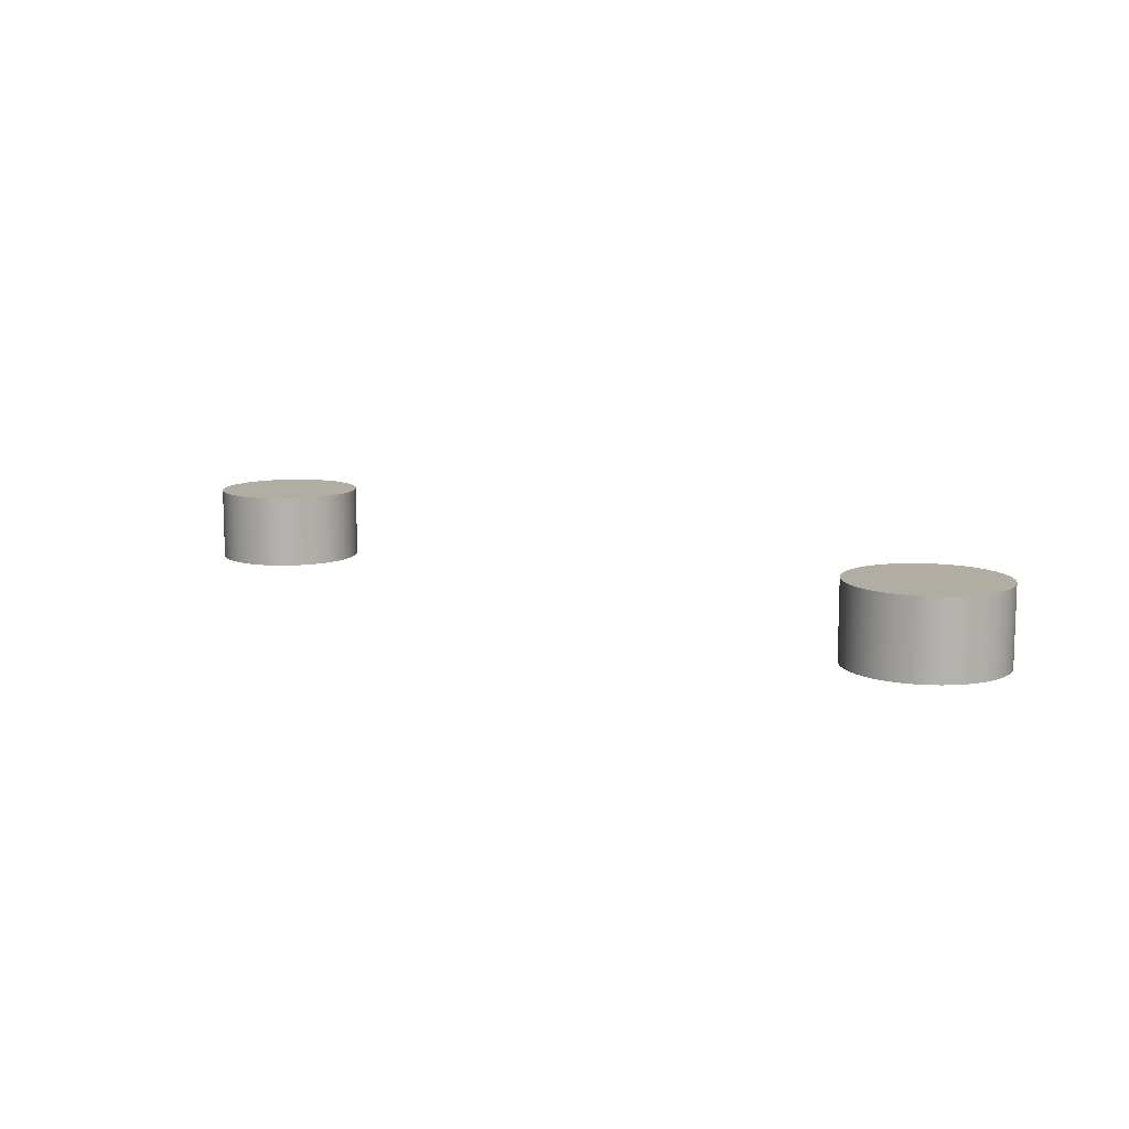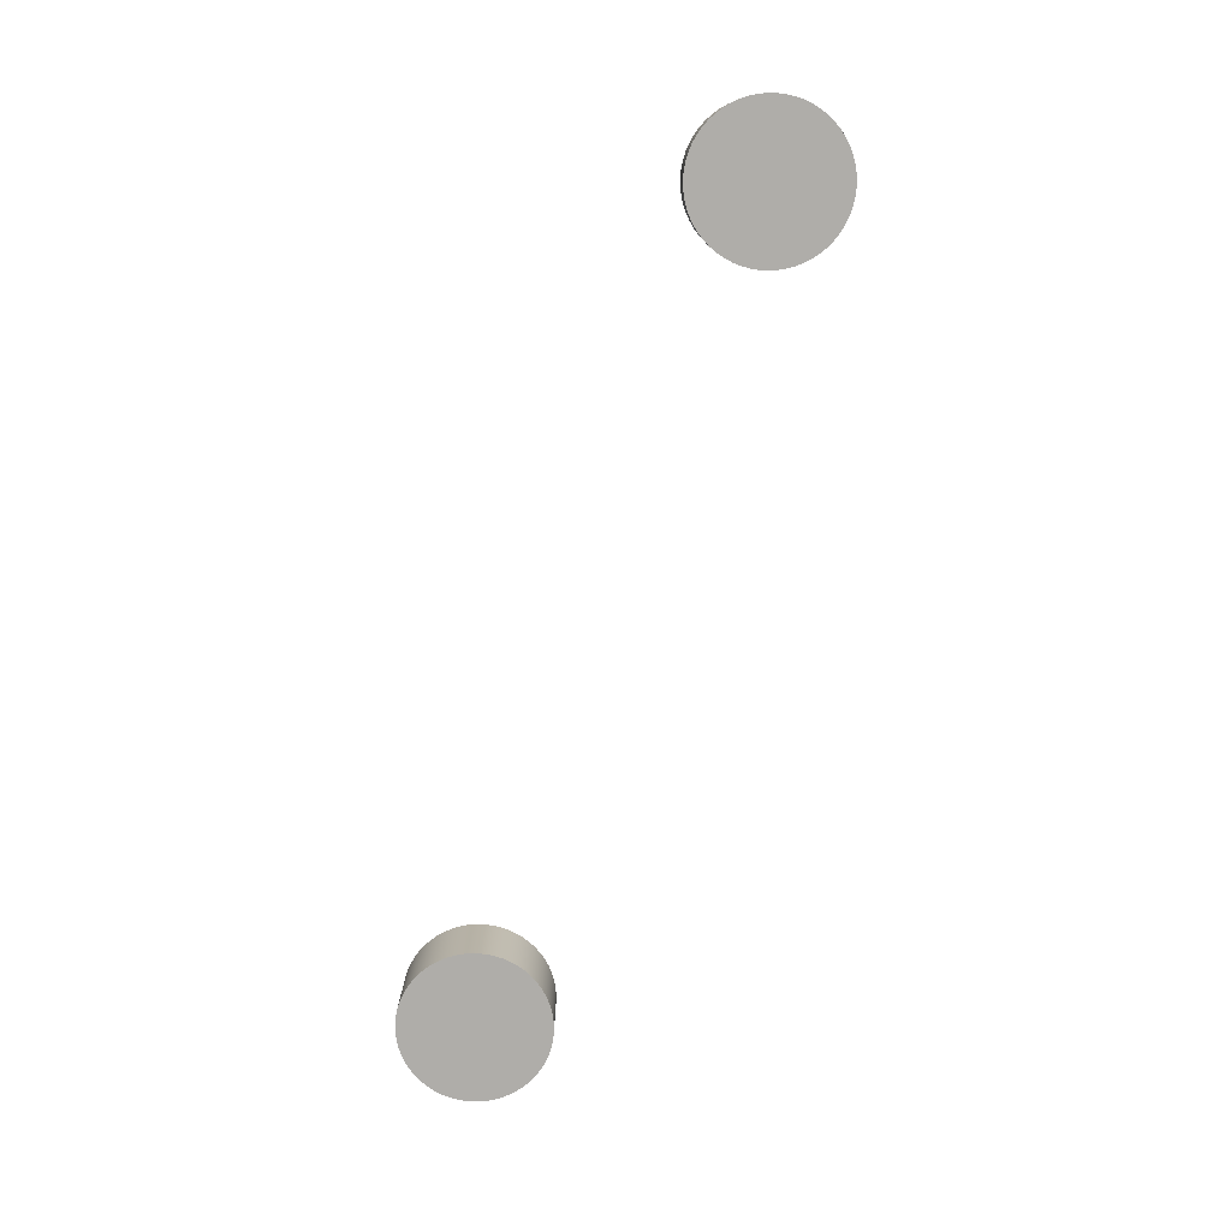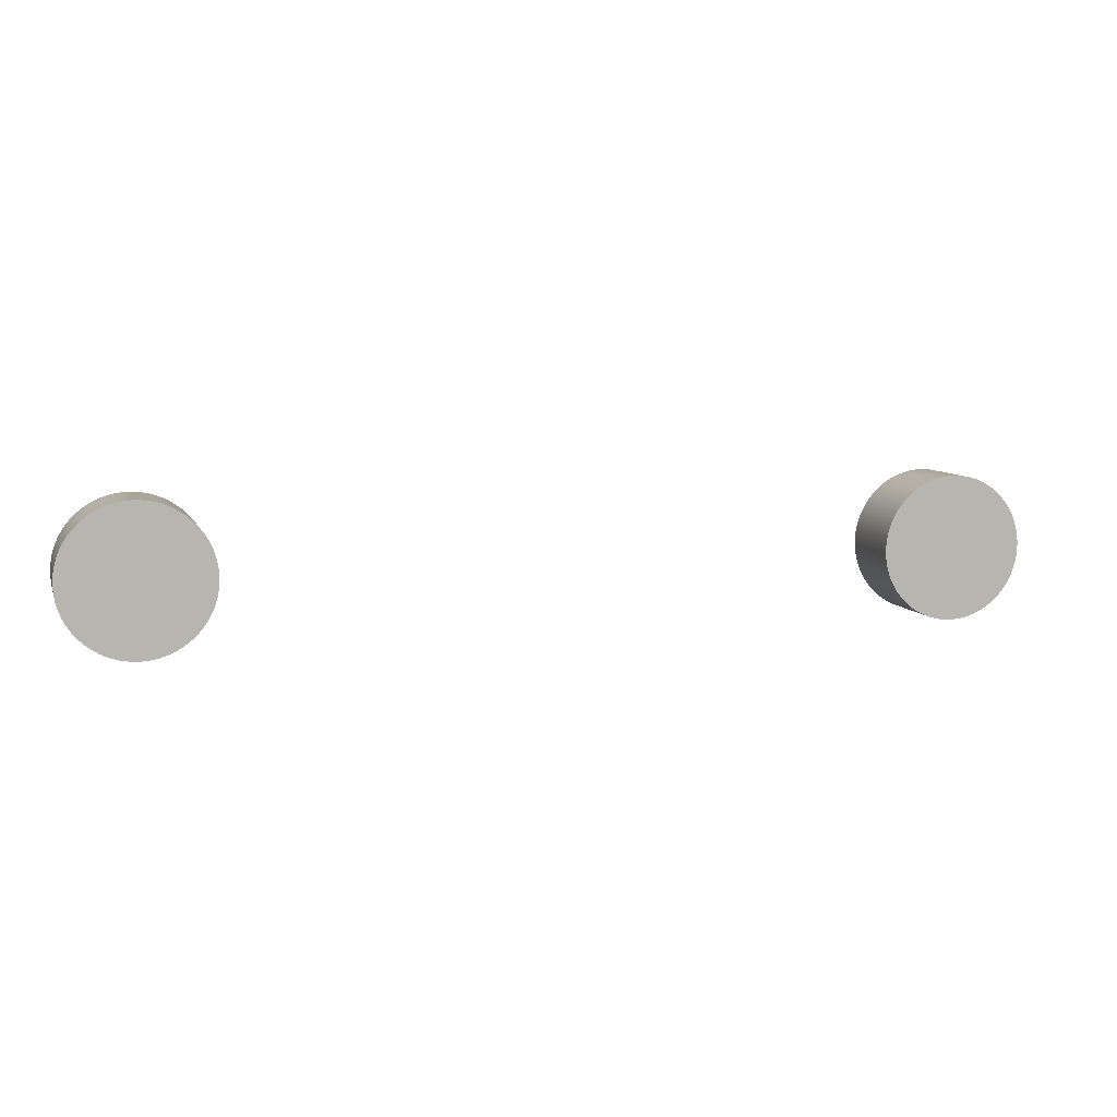
<metadata>
{"format":"obj","ext":"obj","renderer":"f3d","projection":"perspective","resolution":1024,"background":"white","views":[{"elev":10.6,"azim":-139.3,"up":"+Y"},{"elev":-77.4,"azim":71.2,"up":"+Y"},{"elev":8.0,"azim":-16.1,"up":"+Z"}]}
</metadata>
<code>
v -5 1 2
v -4.994 1 1.894
v -4.977 1 1.789
v -4.949 1 1.686
v -4.911 1 1.587
v -4.862 1 1.492
v -4.803 1 1.404
v -4.735 1 1.322
v -4.659 1 1.247
v -4.575 1 1.182
v -4.485 1 1.125
v -4.389 1 1.079
v -4.289 1 1.043
v -4.185 1 1.017
v -4.08 1 1.003
v -3.973 1 1
v -3.867 1 1.009
v -3.763 1 1.029
v -3.661 1 1.059
v -3.563 1 1.101
v -3.47 1 1.152
v -3.382 1 1.213
v -3.302 1 1.284
v -3.23 1 1.362
v -3.167 1 1.447
v -3.113 1 1.539
v -3.069 1 1.636
v -3.035 1 1.737
v -3.013 1 1.841
v -3.001 1 1.947
v -3.001 1 2.053
v -3.013 1 2.159
v -3.035 1 2.263
v -3.069 1 2.364
v -3.113 1 2.461
v -3.167 1 2.553
v -3.23 1 2.638
v -3.302 1 2.716
v -3.382 1 2.787
v -3.47 1 2.848
v -3.563 1 2.899
v -3.661 1 2.941
v -3.763 1 2.971
v -3.867 1 2.991
v -3.973 1 3
v -4.08 1 2.997
v -4.185 1 2.983
v -4.289 1 2.957
v -4.389 1 2.921
v -4.485 1 2.875
v -4.575 1 2.818
v -4.659 1 2.753
v -4.735 1 2.678
v -4.803 1 2.596
v -4.862 1 2.508
v -4.911 1 2.413
v -4.949 1 2.314
v -4.977 1 2.211
v -4.994 1 2.106
v -5 0 2
v -4.994 0 2.106
v -4.977 0 2.211
v -4.949 0 2.314
v -4.911 0 2.413
v -4.862 0 2.508
v -4.803 0 2.596
v -4.735 0 2.678
v -4.659 0 2.753
v -4.575 0 2.818
v -4.485 0 2.875
v -4.389 0 2.921
v -4.289 0 2.957
v -4.185 0 2.983
v -4.08 0 2.997
v -3.973 0 3
v -3.867 0 2.991
v -3.763 0 2.971
v -3.661 0 2.941
v -3.563 0 2.899
v -3.47 0 2.848
v -3.382 0 2.787
v -3.302 0 2.716
v -3.23 0 2.638
v -3.167 0 2.553
v -3.113 0 2.461
v -3.069 0 2.364
v -3.035 0 2.263
v -3.013 0 2.159
v -3.001 0 2.053
v -3.001 0 1.947
v -3.013 0 1.841
v -3.035 0 1.737
v -3.069 0 1.636
v -3.113 0 1.539
v -3.167 0 1.447
v -3.23 0 1.362
v -3.302 0 1.284
v -3.382 0 1.213
v -3.47 0 1.152
v -3.563 0 1.101
v -3.661 0 1.059
v -3.763 0 1.029
v -3.867 0 1.009
v -3.973 0 1
v -4.08 0 1.003
v -4.185 0 1.017
v -4.289 0 1.043
v -4.389 0 1.079
v -4.485 0 1.125
v -4.575 0 1.182
v -4.659 0 1.247
v -4.735 0 1.322
v -4.803 0 1.404
v -4.862 0 1.492
v -4.911 0 1.587
v -4.949 0 1.686
v -4.977 0 1.789
v -4.994 0 1.894
v -5 0 2
v -5 1 2
v -5 1 2
v -4.994 1 2.106
v -4.977 1 2.211
v -4.949 1 2.314
v -4.911 1 2.413
v -4.862 1 2.508
v -4.803 1 2.596
v -4.735 1 2.678
v -4.659 1 2.753
v -4.575 1 2.818
v -4.485 1 2.875
v -4.389 1 2.921
v -4.289 1 2.957
v -4.185 1 2.983
v -4.08 1 2.997
v -3.973 1 3
v -3.867 1 2.991
v -3.763 1 2.971
v -3.661 1 2.941
v -3.563 1 2.899
v -3.47 1 2.848
v -3.382 1 2.787
v -3.302 1 2.716
v -3.23 1 2.638
v -3.167 1 2.553
v -3.113 1 2.461
v -3.069 1 2.364
v -3.035 1 2.263
v -3.013 1 2.159
v -3.001 1 2.053
v -3.001 1 1.947
v -3.013 1 1.841
v -3.035 1 1.737
v -3.069 1 1.636
v -3.113 1 1.539
v -3.167 1 1.447
v -3.23 1 1.362
v -3.302 1 1.284
v -3.382 1 1.213
v -3.47 1 1.152
v -3.563 1 1.101
v -3.661 1 1.059
v -3.763 1 1.029
v -3.867 1 1.009
v -3.973 1 1
v -4.08 1 1.003
v -4.185 1 1.017
v -4.289 1 1.043
v -4.389 1 1.079
v -4.485 1 1.125
v -4.575 1 1.182
v -4.659 1 1.247
v -4.735 1 1.322
v -4.803 1 1.404
v -4.862 1 1.492
v -4.911 1 1.587
v -4.949 1 1.686
v -4.977 1 1.789
v -4.994 1 1.894
v -5 0 2
v -4.994 0 1.894
v -4.977 0 1.789
v -4.949 0 1.686
v -4.911 0 1.587
v -4.862 0 1.492
v -4.803 0 1.404
v -4.735 0 1.322
v -4.659 0 1.247
v -4.575 0 1.182
v -4.485 0 1.125
v -4.389 0 1.079
v -4.289 0 1.043
v -4.185 0 1.017
v -4.08 0 1.003
v -3.973 0 1
v -3.867 0 1.009
v -3.763 0 1.029
v -3.661 0 1.059
v -3.563 0 1.101
v -3.47 0 1.152
v -3.382 0 1.213
v -3.302 0 1.284
v -3.23 0 1.362
v -3.167 0 1.447
v -3.113 0 1.539
v -3.069 0 1.636
v -3.035 0 1.737
v -3.013 0 1.841
v -3.001 0 1.947
v -3.001 0 2.053
v -3.013 0 2.159
v -3.035 0 2.263
v -3.069 0 2.364
v -3.113 0 2.461
v -3.167 0 2.553
v -3.23 0 2.638
v -3.302 0 2.716
v -3.382 0 2.787
v -3.47 0 2.848
v -3.563 0 2.899
v -3.661 0 2.941
v -3.763 0 2.971
v -3.867 0 2.991
v -3.973 0 3
v -4.08 0 2.997
v -4.185 0 2.983
v -4.289 0 2.957
v -4.389 0 2.921
v -4.485 0 2.875
v -4.575 0 2.818
v -4.659 0 2.753
v -4.735 0 2.678
v -4.803 0 2.596
v -4.862 0 2.508
v -4.911 0 2.413
v -4.949 0 2.314
v -4.977 0 2.211
v -4.994 0 2.106
v 6 1 2
v 6.006 1 1.894
v 6.023 1 1.789
v 6.051 1 1.686
v 6.089 1 1.587
v 6.138 1 1.492
v 6.197 1 1.404
v 6.265 1 1.322
v 6.341 1 1.247
v 6.425 1 1.182
v 6.515 1 1.125
v 6.611 1 1.079
v 6.711 1 1.043
v 6.815 1 1.017
v 6.92 1 1.003
v 7.027 1 1
v 7.133 1 1.009
v 7.237 1 1.029
v 7.339 1 1.059
v 7.437 1 1.101
v 7.53 1 1.152
v 7.618 1 1.213
v 7.698 1 1.284
v 7.77 1 1.362
v 7.833 1 1.447
v 7.887 1 1.539
v 7.931 1 1.636
v 7.965 1 1.737
v 7.987 1 1.841
v 7.999 1 1.947
v 7.999 1 2.053
v 7.987 1 2.159
v 7.965 1 2.263
v 7.931 1 2.364
v 7.887 1 2.461
v 7.833 1 2.553
v 7.77 1 2.638
v 7.698 1 2.716
v 7.618 1 2.787
v 7.53 1 2.848
v 7.437 1 2.899
v 7.339 1 2.941
v 7.237 1 2.971
v 7.133 1 2.991
v 7.027 1 3
v 6.92 1 2.997
v 6.815 1 2.983
v 6.711 1 2.957
v 6.611 1 2.921
v 6.515 1 2.875
v 6.425 1 2.818
v 6.341 1 2.753
v 6.265 1 2.678
v 6.197 1 2.596
v 6.138 1 2.508
v 6.089 1 2.413
v 6.051 1 2.314
v 6.023 1 2.211
v 6.006 1 2.106
v 6 0 2
v 6.006 0 2.106
v 6.023 0 2.211
v 6.051 0 2.314
v 6.089 0 2.413
v 6.138 0 2.508
v 6.197 0 2.596
v 6.265 0 2.678
v 6.341 0 2.753
v 6.425 0 2.818
v 6.515 0 2.875
v 6.611 0 2.921
v 6.711 0 2.957
v 6.815 0 2.983
v 6.92 0 2.997
v 7.027 0 3
v 7.133 0 2.991
v 7.237 0 2.971
v 7.339 0 2.941
v 7.437 0 2.899
v 7.53 0 2.848
v 7.618 0 2.787
v 7.698 0 2.716
v 7.77 0 2.638
v 7.833 0 2.553
v 7.887 0 2.461
v 7.931 0 2.364
v 7.965 0 2.263
v 7.987 0 2.159
v 7.999 0 2.053
v 7.999 0 1.947
v 7.987 0 1.841
v 7.965 0 1.737
v 7.931 0 1.636
v 7.887 0 1.539
v 7.833 0 1.447
v 7.77 0 1.362
v 7.698 0 1.284
v 7.618 0 1.213
v 7.53 0 1.152
v 7.437 0 1.101
v 7.339 0 1.059
v 7.237 0 1.029
v 7.133 0 1.009
v 7.027 0 1
v 6.92 0 1.003
v 6.815 0 1.017
v 6.711 0 1.043
v 6.611 0 1.079
v 6.515 0 1.125
v 6.425 0 1.182
v 6.341 0 1.247
v 6.265 0 1.322
v 6.197 0 1.404
v 6.138 0 1.492
v 6.089 0 1.587
v 6.051 0 1.686
v 6.023 0 1.789
v 6.006 0 1.894
v 6 0 2
v 6 1 2
v 6 1 2
v 6.006 1 2.106
v 6.023 1 2.211
v 6.051 1 2.314
v 6.089 1 2.413
v 6.138 1 2.508
v 6.197 1 2.596
v 6.265 1 2.678
v 6.341 1 2.753
v 6.425 1 2.818
v 6.515 1 2.875
v 6.611 1 2.921
v 6.711 1 2.957
v 6.815 1 2.983
v 6.92 1 2.997
v 7.027 1 3
v 7.133 1 2.991
v 7.237 1 2.971
v 7.339 1 2.941
v 7.437 1 2.899
v 7.53 1 2.848
v 7.618 1 2.787
v 7.698 1 2.716
v 7.77 1 2.638
v 7.833 1 2.553
v 7.887 1 2.461
v 7.931 1 2.364
v 7.965 1 2.263
v 7.987 1 2.159
v 7.999 1 2.053
v 7.999 1 1.947
v 7.987 1 1.841
v 7.965 1 1.737
v 7.931 1 1.636
v 7.887 1 1.539
v 7.833 1 1.447
v 7.77 1 1.362
v 7.698 1 1.284
v 7.618 1 1.213
v 7.53 1 1.152
v 7.437 1 1.101
v 7.339 1 1.059
v 7.237 1 1.029
v 7.133 1 1.009
v 7.027 1 1
v 6.92 1 1.003
v 6.815 1 1.017
v 6.711 1 1.043
v 6.611 1 1.079
v 6.515 1 1.125
v 6.425 1 1.182
v 6.341 1 1.247
v 6.265 1 1.322
v 6.197 1 1.404
v 6.138 1 1.492
v 6.089 1 1.587
v 6.051 1 1.686
v 6.023 1 1.789
v 6.006 1 1.894
v 6 0 2
v 6.006 0 1.894
v 6.023 0 1.789
v 6.051 0 1.686
v 6.089 0 1.587
v 6.138 0 1.492
v 6.197 0 1.404
v 6.265 0 1.322
v 6.341 0 1.247
v 6.425 0 1.182
v 6.515 0 1.125
v 6.611 0 1.079
v 6.711 0 1.043
v 6.815 0 1.017
v 6.92 0 1.003
v 7.027 0 1
v 7.133 0 1.009
v 7.237 0 1.029
v 7.339 0 1.059
v 7.437 0 1.101
v 7.53 0 1.152
v 7.618 0 1.213
v 7.698 0 1.284
v 7.77 0 1.362
v 7.833 0 1.447
v 7.887 0 1.539
v 7.931 0 1.636
v 7.965 0 1.737
v 7.987 0 1.841
v 7.999 0 1.947
v 7.999 0 2.053
v 7.987 0 2.159
v 7.965 0 2.263
v 7.931 0 2.364
v 7.887 0 2.461
v 7.833 0 2.553
v 7.77 0 2.638
v 7.698 0 2.716
v 7.618 0 2.787
v 7.53 0 2.848
v 7.437 0 2.899
v 7.339 0 2.941
v 7.237 0 2.971
v 7.133 0 2.991
v 7.027 0 3
v 6.92 0 2.997
v 6.815 0 2.983
v 6.711 0 2.957
v 6.611 0 2.921
v 6.515 0 2.875
v 6.425 0 2.818
v 6.341 0 2.753
v 6.265 0 2.678
v 6.197 0 2.596
v 6.138 0 2.508
v 6.089 0 2.413
v 6.051 0 2.314
v 6.023 0 2.211
v 6.006 0 2.106
g 28f29122-e30d-11ea-8b83-54bf646e7e1f
f 2 118 1
f 1 118 119
f 120 60 59
f 59 60 61
f 59 61 62
f 2 3 118
f 118 3 117
f 117 3 4
f 117 4 116
f 116 4 5
f 116 5 115
f 115 5 6
f 115 6 114
f 114 6 7
f 114 7 113
f 113 7 8
f 113 8 112
f 112 8 9
f 112 9 111
f 111 9 10
f 111 10 110
f 110 10 11
f 110 11 109
f 109 11 12
f 109 12 108
f 108 12 13
f 108 13 107
f 107 13 14
f 107 14 106
f 106 14 15
f 106 15 105
f 105 15 16
f 105 16 104
f 104 16 17
f 104 17 103
f 103 17 18
f 103 18 102
f 102 18 19
f 102 19 101
f 101 19 20
f 101 20 100
f 100 20 21
f 100 21 99
f 99 21 22
f 99 22 98
f 98 22 23
f 98 23 97
f 97 23 24
f 97 24 96
f 96 24 25
f 96 25 95
f 95 25 26
f 95 26 94
f 94 26 27
f 94 27 93
f 93 27 28
f 93 28 92
f 92 28 29
f 92 29 91
f 91 29 30
f 91 30 90
f 90 30 31
f 90 31 89
f 89 31 32
f 89 32 88
f 88 32 33
f 88 33 87
f 87 33 34
f 87 34 86
f 86 34 35
f 86 35 85
f 85 35 36
f 85 36 84
f 84 36 37
f 84 37 83
f 83 37 38
f 83 38 82
f 82 38 39
f 82 39 81
f 81 39 40
f 81 40 80
f 80 40 41
f 80 41 79
f 79 41 42
f 79 42 78
f 78 42 43
f 78 43 77
f 77 43 44
f 77 44 76
f 76 44 45
f 76 45 75
f 75 45 46
f 75 46 74
f 74 46 47
f 74 47 73
f 73 47 48
f 73 48 72
f 72 48 49
f 72 49 71
f 71 49 50
f 71 50 70
f 70 50 51
f 70 51 69
f 69 51 52
f 69 52 68
f 68 52 53
f 68 53 67
f 67 53 54
f 67 54 66
f 66 54 55
f 66 55 65
f 65 55 56
f 65 56 64
f 64 56 57
f 64 57 63
f 63 57 58
f 63 58 62
f 62 58 59
g 28f2b82e-e30d-11ea-a908-54bf646e7e1f
f 122 150 121
f 121 150 151
f 121 151 179
f 179 151 152
f 179 152 178
f 178 152 153
f 178 153 177
f 177 153 154
f 177 154 176
f 176 154 155
f 176 155 175
f 175 155 156
f 175 156 174
f 174 156 157
f 174 157 173
f 173 157 158
f 173 158 172
f 172 158 159
f 172 159 171
f 171 159 160
f 171 160 170
f 170 160 161
f 170 161 169
f 169 161 162
f 169 162 168
f 168 162 163
f 168 163 167
f 167 163 164
f 167 164 166
f 166 164 165
f 150 122 149
f 149 122 123
f 149 123 148
f 148 123 124
f 148 124 147
f 147 124 125
f 147 125 146
f 146 125 126
f 146 126 145
f 145 126 127
f 145 127 144
f 144 127 128
f 144 128 143
f 143 128 129
f 143 129 142
f 142 129 130
f 142 130 141
f 141 130 131
f 141 131 140
f 140 131 132
f 140 132 139
f 139 132 133
f 139 133 138
f 138 133 134
f 138 134 137
f 137 134 135
f 137 135 136
g 28f2df46-e30d-11ea-9bb7-54bf646e7e1f
f 181 209 180
f 180 209 210
f 180 210 238
f 238 210 211
f 238 211 237
f 237 211 212
f 237 212 236
f 236 212 213
f 236 213 235
f 235 213 214
f 235 214 234
f 234 214 215
f 234 215 233
f 233 215 216
f 233 216 232
f 232 216 217
f 232 217 231
f 231 217 218
f 231 218 230
f 230 218 219
f 230 219 229
f 229 219 220
f 229 220 228
f 228 220 221
f 228 221 227
f 227 221 222
f 227 222 226
f 226 222 223
f 226 223 225
f 225 223 224
f 209 181 208
f 208 181 182
f 208 182 207
f 207 182 183
f 207 183 206
f 206 183 184
f 206 184 205
f 205 184 185
f 205 185 204
f 204 185 186
f 204 186 203
f 203 186 187
f 203 187 202
f 202 187 188
f 202 188 201
f 201 188 189
f 201 189 200
f 200 189 190
f 200 190 199
f 199 190 191
f 199 191 198
f 198 191 192
f 198 192 197
f 197 192 193
f 197 193 196
f 196 193 194
f 196 194 195
g 291e8228-e30d-11ea-9807-54bf646e7e1f
f 240 356 239
f 239 356 357
f 358 298 297
f 297 298 299
f 297 299 300
f 240 241 356
f 356 241 355
f 355 241 242
f 355 242 354
f 354 242 243
f 354 243 353
f 353 243 244
f 353 244 352
f 352 244 245
f 352 245 351
f 351 245 246
f 351 246 350
f 350 246 247
f 350 247 349
f 349 247 248
f 349 248 348
f 348 248 249
f 348 249 347
f 347 249 250
f 347 250 346
f 346 250 251
f 346 251 345
f 345 251 252
f 345 252 344
f 344 252 253
f 344 253 343
f 343 253 254
f 343 254 342
f 342 254 255
f 342 255 341
f 341 255 256
f 341 256 340
f 340 256 257
f 340 257 339
f 339 257 258
f 339 258 338
f 338 258 259
f 338 259 337
f 337 259 260
f 337 260 336
f 336 260 261
f 336 261 335
f 335 261 262
f 335 262 334
f 334 262 263
f 334 263 333
f 333 263 264
f 333 264 332
f 332 264 265
f 332 265 331
f 331 265 266
f 331 266 330
f 330 266 267
f 330 267 329
f 329 267 268
f 329 268 328
f 328 268 269
f 328 269 327
f 327 269 270
f 327 270 326
f 326 270 271
f 326 271 325
f 325 271 272
f 325 272 324
f 324 272 273
f 324 273 323
f 323 273 274
f 323 274 322
f 322 274 275
f 322 275 321
f 321 275 276
f 321 276 320
f 320 276 277
f 320 277 319
f 319 277 278
f 319 278 318
f 318 278 279
f 318 279 317
f 317 279 280
f 317 280 316
f 316 280 281
f 316 281 315
f 315 281 282
f 315 282 314
f 314 282 283
f 314 283 313
f 313 283 284
f 313 284 312
f 312 284 285
f 312 285 311
f 311 285 286
f 311 286 310
f 310 286 287
f 310 287 309
f 309 287 288
f 309 288 308
f 308 288 289
f 308 289 307
f 307 289 290
f 307 290 306
f 306 290 291
f 306 291 305
f 305 291 292
f 305 292 304
f 304 292 293
f 304 293 303
f 303 293 294
f 303 294 302
f 302 294 295
f 302 295 301
f 301 295 296
f 301 296 300
f 300 296 297
g 291ed040-e30d-11ea-8a63-54bf646e7e1f
f 360 388 359
f 359 388 389
f 359 389 417
f 417 389 390
f 417 390 416
f 416 390 391
f 416 391 415
f 415 391 392
f 415 392 414
f 414 392 393
f 414 393 413
f 413 393 394
f 413 394 412
f 412 394 395
f 412 395 411
f 411 395 396
f 411 396 410
f 410 396 397
f 410 397 409
f 409 397 398
f 409 398 408
f 408 398 399
f 408 399 407
f 407 399 400
f 407 400 406
f 406 400 401
f 406 401 405
f 405 401 402
f 405 402 404
f 404 402 403
f 388 360 387
f 387 360 361
f 387 361 386
f 386 361 362
f 386 362 385
f 385 362 363
f 385 363 384
f 384 363 364
f 384 364 383
f 383 364 365
f 383 365 382
f 382 365 366
f 382 366 381
f 381 366 367
f 381 367 380
f 380 367 368
f 380 368 379
f 379 368 369
f 379 369 378
f 378 369 370
f 378 370 377
f 377 370 371
f 377 371 376
f 376 371 372
f 376 372 375
f 375 372 373
f 375 373 374
g 291f1e5a-e30d-11ea-a130-54bf646e7e1f
f 419 447 418
f 418 447 448
f 418 448 476
f 476 448 449
f 476 449 475
f 475 449 450
f 475 450 474
f 474 450 451
f 474 451 473
f 473 451 452
f 473 452 472
f 472 452 453
f 472 453 471
f 471 453 454
f 471 454 470
f 470 454 455
f 470 455 469
f 469 455 456
f 469 456 468
f 468 456 457
f 468 457 467
f 467 457 458
f 467 458 466
f 466 458 459
f 466 459 465
f 465 459 460
f 465 460 464
f 464 460 461
f 464 461 463
f 463 461 462
f 447 419 446
f 446 419 420
f 446 420 445
f 445 420 421
f 445 421 444
f 444 421 422
f 444 422 443
f 443 422 423
f 443 423 442
f 442 423 424
f 442 424 441
f 441 424 425
f 441 425 440
f 440 425 426
f 440 426 439
f 439 426 427
f 439 427 438
f 438 427 428
f 438 428 437
f 437 428 429
f 437 429 436
f 436 429 430
f 436 430 435
f 435 430 431
f 435 431 434
f 434 431 432
f 434 432 433

</code>
